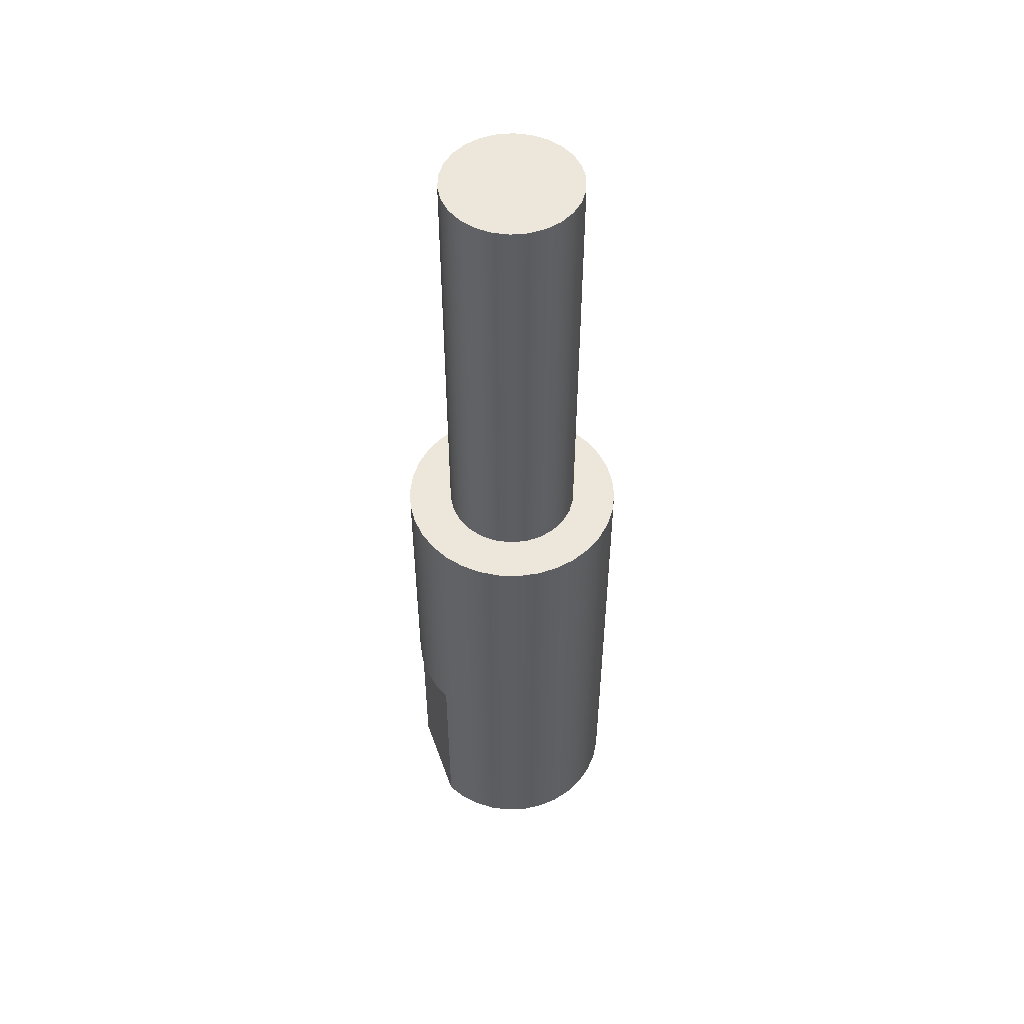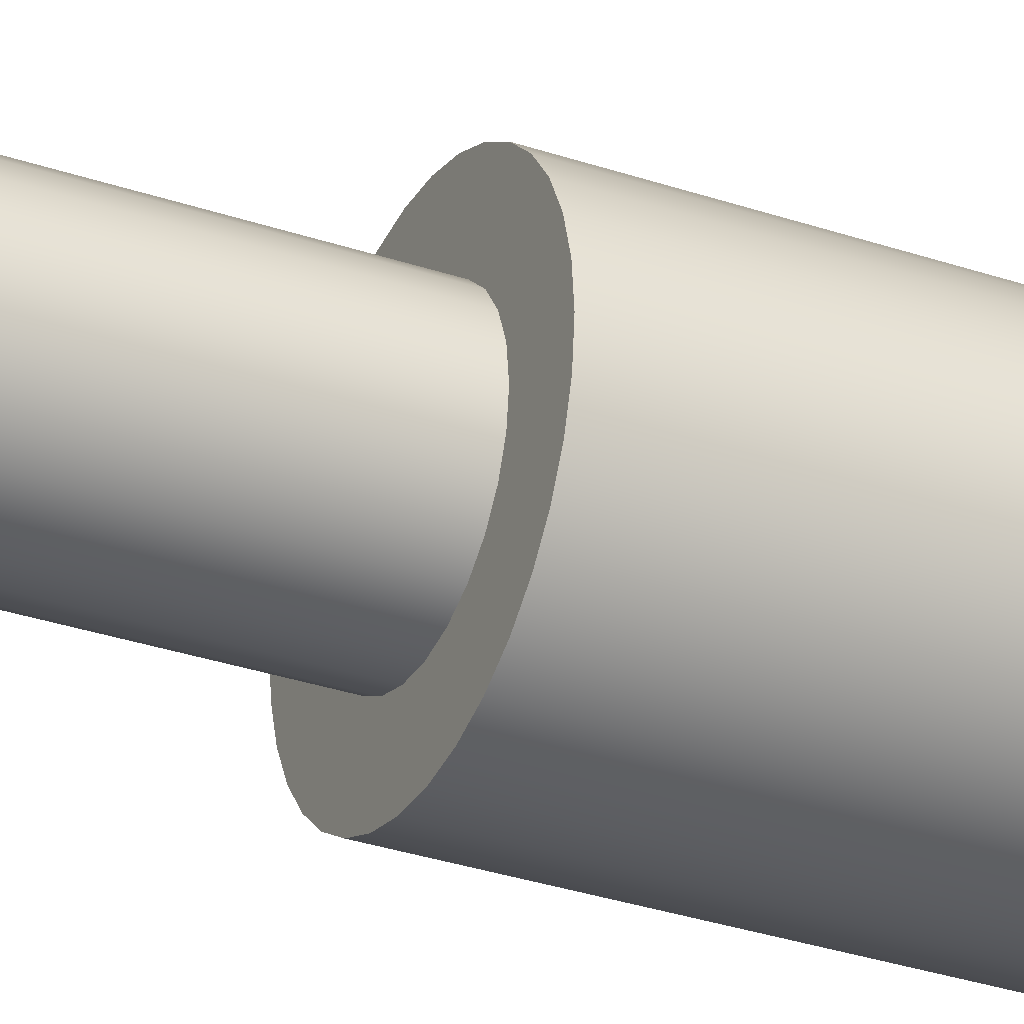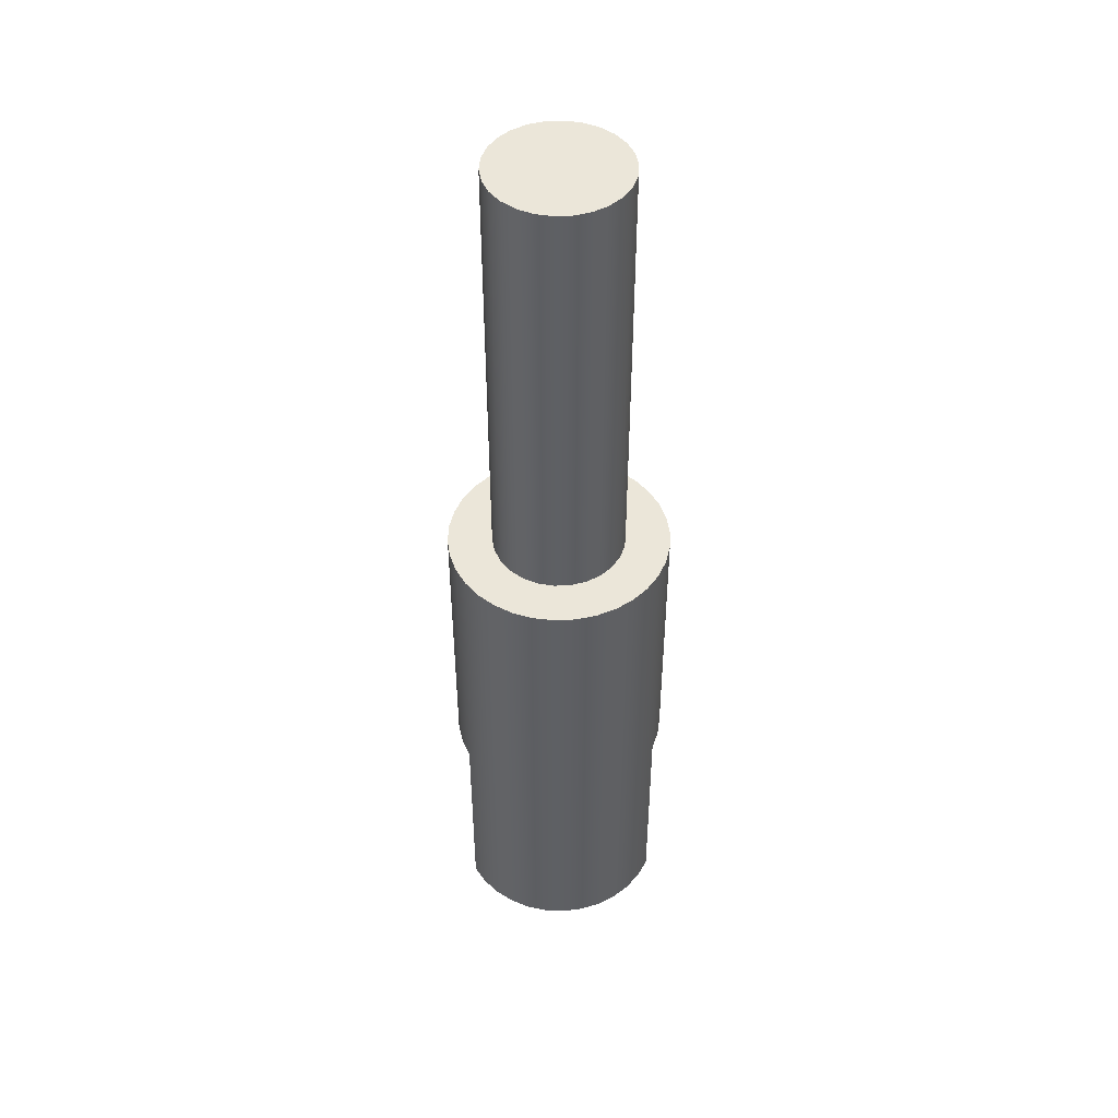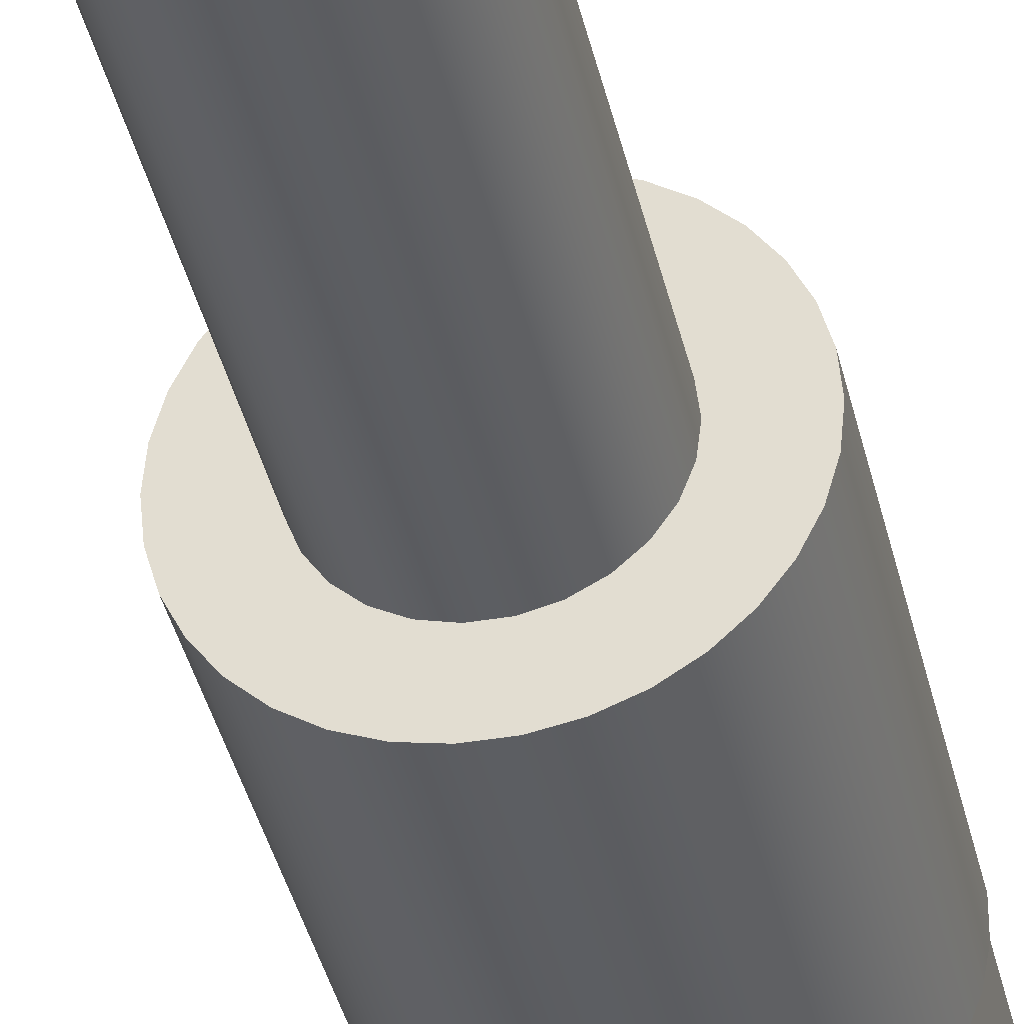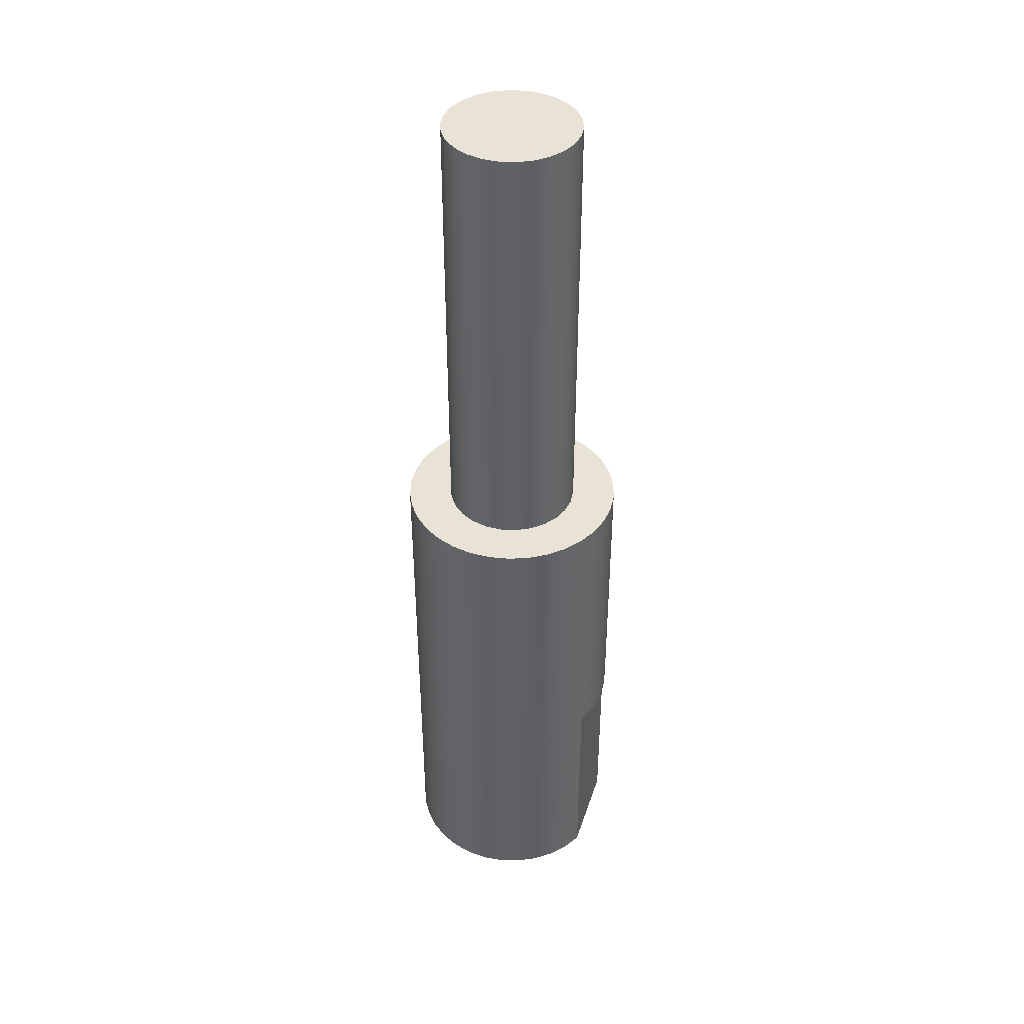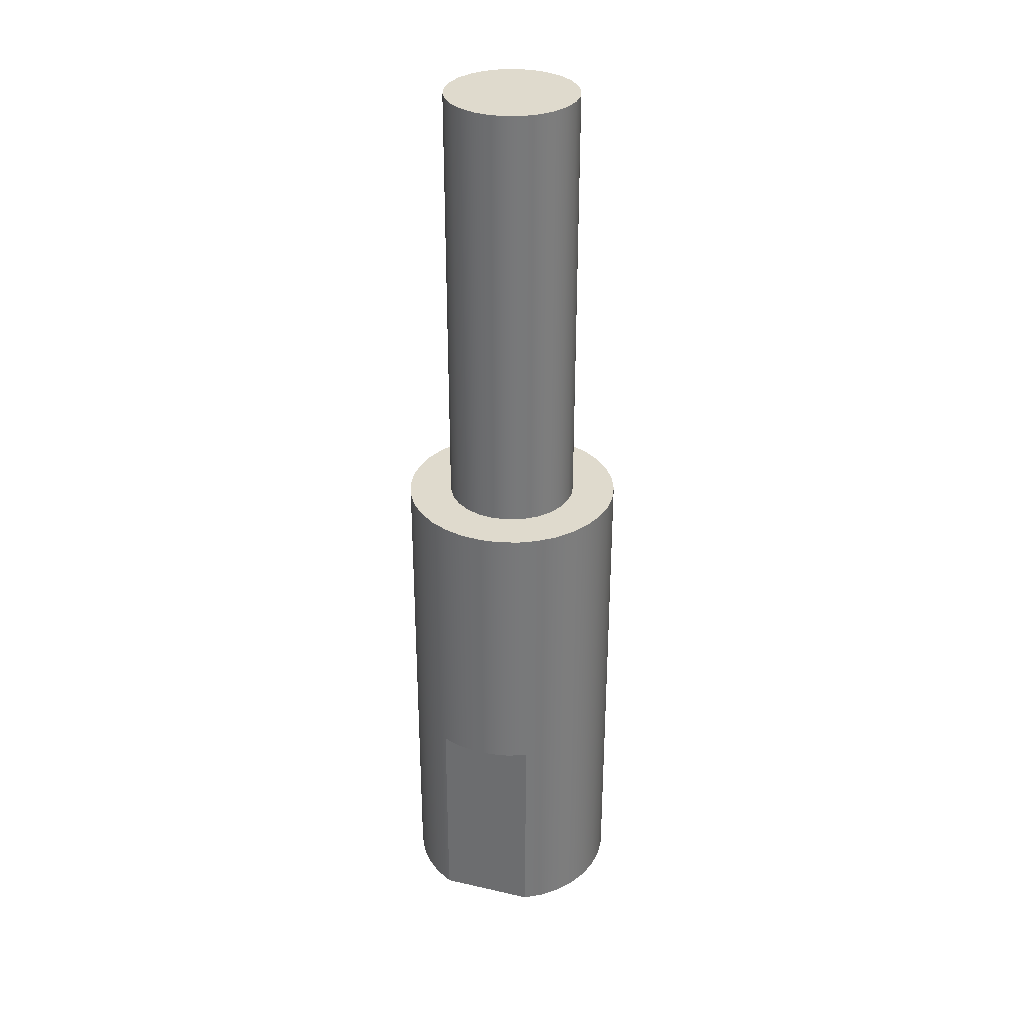
<metadata>
{"format":"obj","ext":"obj","renderer":"f3d","projection":"perspective","resolution":1024,"background":"white","views":[{"elev":52.2,"azim":-19.5,"up":"+Y"},{"elev":-31.2,"azim":-115.9,"up":"+Z"},{"elev":47.2,"azim":-2.9,"up":"+Y"},{"elev":-37.7,"azim":-167.7,"up":"+Z"},{"elev":41.6,"azim":-162.6,"up":"+Y"},{"elev":32.7,"azim":-72.5,"up":"+Y"}]}
</metadata>
<code>
v -0.5 2.3 6.123e-17
v -0.4915 2.3 -0.09187
v -0.4662 2.3 -0.1806
v -0.4251 2.3 -0.2632
v -0.3695 2.3 -0.3368
v -0.3013 2.3 -0.399
v -0.2229 2.3 -0.4476
v -0.1368 2.3 -0.4809
v -0.04613 2.3 -0.4979
v 0.04613 2.3 -0.4979
v 0.1368 2.3 -0.4809
v 0.2229 2.3 -0.4476
v 0.3013 2.3 -0.399
v 0.3695 2.3 -0.3368
v 0.4251 2.3 -0.2632
v 0.4662 2.3 -0.1806
v 0.4915 2.3 -0.09187
v 0.5 2.3 0
v 0.4915 2.3 0.09187
v 0.4662 2.3 0.1806
v 0.4251 2.3 0.2632
v 0.3695 2.3 0.3368
v 0.3013 2.3 0.399
v 0.2229 2.3 0.4476
v 0.1368 2.3 0.4809
v 0.04613 2.3 0.4979
v -0.04613 2.3 0.4979
v -0.1368 2.3 0.4809
v -0.2229 2.3 0.4476
v -0.3013 2.3 0.399
v -0.3695 2.3 0.3368
v -0.4251 2.3 0.2632
v -0.4662 2.3 0.1806
v -0.4915 2.3 0.09187
v -0.4509 0 -0.2161
v -0.4509 1 -0.2161
v -0.4821 1 -0.1325
v -0.498 1 -0.04464
v -0.498 1 0.04464
v -0.4821 1 0.1325
v -0.4509 1 0.2161
v -0.4509 0 0.2161
v -0.4029 0 0.296
v -0.341 0 0.3657
v -0.2672 0 0.4226
v -0.1842 0 0.4648
v -0.09474 0 0.4909
v -0.002 0 0.5
v 0.09081 0 0.4917
v 0.1805 0 0.4663
v 0.2638 0 0.4247
v 0.3381 0 0.3684
v 0.4006 0 0.2993
v 0.4491 0 0.2197
v 0.4491 1 0.2197
v 0.4815 1 0.1348
v 0.4979 1 0.04544
v 0.4979 1 -0.04544
v 0.4815 1 -0.1348
v 0.4491 1 -0.2197
v 0.4491 0 -0.2197
v 0.4006 0 -0.2993
v 0.3381 0 -0.3684
v 0.2638 0 -0.4247
v 0.1805 0 -0.4663
v 0.09081 0 -0.4917
v -0.002 0 -0.5
v -0.09474 0 -0.4909
v -0.1842 0 -0.4648
v -0.2672 0 -0.4226
v -0.341 0 -0.3657
v -0.4029 0 -0.296
v -0.498 1 -0.04464
v -0.5 2.3 6.123e-17
v 0.4491 0 0.2197
v 0.4491 0 -0.2197
v 0.4491 1 -0.2197
v 0.4491 1 0.2197
v -0.4509 0 -0.2161
v -0.4509 0 0.2161
v -0.4509 1 0.2161
v -0.4509 1 -0.2161
v 0.3 2.3 -3.674e-17
v 0.2913 2.3 0.07179
v 0.2656 2.3 0.1394
v 0.2246 2.3 0.1989
v 0.1704 2.3 0.2469
v 0.1064 2.3 0.2805
v 0.03616 2.3 0.2978
v -0.03616 2.3 0.2978
v -0.1064 2.3 0.2805
v -0.1704 2.3 0.2469
v -0.2246 2.3 0.1989
v -0.2656 2.3 0.1394
v -0.2913 2.3 0.07179
v -0.3 2.3 0
v -0.2913 2.3 -0.07179
v -0.2656 2.3 -0.1394
v -0.2246 2.3 -0.1989
v -0.1704 2.3 -0.2469
v -0.1064 2.3 -0.2805
v -0.03616 2.3 -0.2978
v 0.03616 2.3 -0.2978
v 0.1064 2.3 -0.2805
v 0.1704 2.3 -0.2469
v 0.2246 2.3 -0.1989
v 0.2656 2.3 -0.1394
v 0.2913 2.3 -0.07179
v -0.5 2.3 6.123e-17
v -0.4915 2.3 0.09187
v -0.4662 2.3 0.1806
v -0.4251 2.3 0.2632
v -0.3695 2.3 0.3368
v -0.3013 2.3 0.399
v -0.2229 2.3 0.4476
v -0.1368 2.3 0.4809
v -0.04613 2.3 0.4979
v 0.04613 2.3 0.4979
v 0.1368 2.3 0.4809
v 0.2229 2.3 0.4476
v 0.3013 2.3 0.399
v 0.3695 2.3 0.3368
v 0.4251 2.3 0.2632
v 0.4662 2.3 0.1806
v 0.4915 2.3 0.09187
v 0.5 2.3 0
v 0.4915 2.3 -0.09187
v 0.4662 2.3 -0.1806
v 0.4251 2.3 -0.2632
v 0.3695 2.3 -0.3368
v 0.3013 2.3 -0.399
v 0.2229 2.3 -0.4476
v 0.1368 2.3 -0.4809
v 0.04613 2.3 -0.4979
v -0.04613 2.3 -0.4979
v -0.1368 2.3 -0.4809
v -0.2229 2.3 -0.4476
v -0.3013 2.3 -0.399
v -0.3695 2.3 -0.3368
v -0.4251 2.3 -0.2632
v -0.4662 2.3 -0.1806
v -0.4915 2.3 -0.09187
v 0.4491 1 -0.2197
v 0.4815 1 -0.1348
v 0.4979 1 -0.04544
v 0.4979 1 0.04544
v 0.4815 1 0.1348
v 0.4491 1 0.2197
v 0.3 4.3 -3.674e-17
v 0.2913 4.3 0.07179
v 0.2656 4.3 0.1394
v 0.2246 4.3 0.1989
v 0.1704 4.3 0.2469
v 0.1064 4.3 0.2805
v 0.03616 4.3 0.2978
v -0.03616 4.3 0.2978
v -0.1064 4.3 0.2805
v -0.1704 4.3 0.2469
v -0.2246 4.3 0.1989
v -0.2656 4.3 0.1394
v -0.2913 4.3 0.07179
v -0.3 4.3 0
v -0.2913 4.3 -0.07179
v -0.2656 4.3 -0.1394
v -0.2246 4.3 -0.1989
v -0.1704 4.3 -0.2469
v -0.1064 4.3 -0.2805
v -0.03616 4.3 -0.2978
v 0.03616 4.3 -0.2978
v 0.1064 4.3 -0.2805
v 0.1704 4.3 -0.2469
v 0.2246 4.3 -0.1989
v 0.2656 4.3 -0.1394
v 0.2913 4.3 -0.07179
v 0.3 2.3 -3.674e-17
v 0.2913 2.3 -0.07179
v 0.2656 2.3 -0.1394
v 0.2246 2.3 -0.1989
v 0.1704 2.3 -0.2469
v 0.1064 2.3 -0.2805
v 0.03616 2.3 -0.2978
v -0.03616 2.3 -0.2978
v -0.1064 2.3 -0.2805
v -0.1704 2.3 -0.2469
v -0.2246 2.3 -0.1989
v -0.2656 2.3 -0.1394
v -0.2913 2.3 -0.07179
v -0.3 2.3 0
v -0.2913 2.3 0.07179
v -0.2656 2.3 0.1394
v -0.2246 2.3 0.1989
v -0.1704 2.3 0.2469
v -0.1064 2.3 0.2805
v -0.03616 2.3 0.2978
v 0.03616 2.3 0.2978
v 0.1064 2.3 0.2805
v 0.1704 2.3 0.2469
v 0.2246 2.3 0.1989
v 0.2656 2.3 0.1394
v 0.2913 2.3 0.07179
v 0.3 2.3 -3.674e-17
v 0.3 4.3 -3.674e-17
v 0.3 4.3 -3.674e-17
v 0.2913 4.3 -0.07179
v 0.2656 4.3 -0.1394
v 0.2246 4.3 -0.1989
v 0.1704 4.3 -0.2469
v 0.1064 4.3 -0.2805
v 0.03616 4.3 -0.2978
v -0.03616 4.3 -0.2978
v -0.1064 4.3 -0.2805
v -0.1704 4.3 -0.2469
v -0.2246 4.3 -0.1989
v -0.2656 4.3 -0.1394
v -0.2913 4.3 -0.07179
v -0.3 4.3 0
v -0.2913 4.3 0.07179
v -0.2656 4.3 0.1394
v -0.2246 4.3 0.1989
v -0.1704 4.3 0.2469
v -0.1064 4.3 0.2805
v -0.03616 4.3 0.2978
v 0.03616 4.3 0.2978
v 0.1064 4.3 0.2805
v 0.1704 4.3 0.2469
v 0.2246 4.3 0.1989
v 0.2656 4.3 0.1394
v 0.2913 4.3 0.07179
v -0.4509 0 0.2161
v -0.4509 0 -0.2161
v -0.4029 0 -0.296
v -0.341 0 -0.3657
v -0.2672 0 -0.4226
v -0.1842 0 -0.4648
v -0.09474 0 -0.4909
v -0.002 0 -0.5
v 0.09081 0 -0.4917
v 0.1805 0 -0.4663
v 0.2638 0 -0.4247
v 0.3381 0 -0.3684
v 0.4006 0 -0.2993
v 0.4491 0 -0.2197
v 0.4491 0 0.2197
v 0.4006 0 0.2993
v 0.3381 0 0.3684
v 0.2638 0 0.4247
v 0.1805 0 0.4663
v 0.09081 0 0.4917
v -0.002 0 0.5
v -0.09474 0 0.4909
v -0.1842 0 0.4648
v -0.2672 0 0.4226
v -0.341 0 0.3657
v -0.4029 0 0.296
v -0.4509 1 0.2161
v -0.4821 1 0.1325
v -0.498 1 0.04464
v -0.498 1 -0.04464
v -0.4821 1 -0.1325
v -0.4509 1 -0.2161
f 2 73 1
f 74 38 39
f 74 39 34
f 34 39 40
f 34 40 33
f 33 40 41
f 33 41 32
f 32 41 42
f 32 42 43
f 73 2 37
f 37 2 3
f 37 3 36
f 36 3 4
f 36 4 35
f 35 4 72
f 72 4 5
f 72 5 71
f 71 5 6
f 71 6 70
f 70 6 7
f 70 7 69
f 69 7 8
f 69 8 68
f 68 8 9
f 68 9 67
f 67 9 10
f 67 10 66
f 66 10 11
f 66 11 65
f 65 11 12
f 65 12 64
f 64 12 13
f 64 13 63
f 63 13 14
f 63 14 62
f 62 14 15
f 62 15 61
f 61 15 60
f 60 15 16
f 60 16 59
f 59 16 17
f 59 17 58
f 58 17 18
f 58 18 57
f 57 18 19
f 57 19 56
f 56 19 20
f 56 20 55
f 55 20 21
f 55 21 54
f 54 21 53
f 53 21 22
f 53 22 52
f 52 22 23
f 52 23 51
f 51 23 24
f 51 24 50
f 50 24 25
f 50 25 49
f 49 25 26
f 49 26 48
f 48 26 27
f 48 27 47
f 47 27 28
f 47 28 46
f 46 28 29
f 46 29 45
f 45 29 30
f 45 30 44
f 44 30 31
f 44 31 43
f 43 31 32
f 75 76 78
f 78 76 77
f 79 80 82
f 82 80 81
f 84 125 83
f 83 125 126
f 83 126 127
f 125 84 124
f 124 84 85
f 124 85 123
f 123 85 86
f 123 86 122
f 122 86 121
f 121 86 87
f 121 87 120
f 120 87 88
f 120 88 119
f 119 88 89
f 119 89 118
f 118 89 90
f 118 90 117
f 117 90 116
f 116 90 91
f 116 91 115
f 115 91 92
f 115 92 114
f 114 92 93
f 114 93 113
f 113 93 112
f 112 93 94
f 112 94 111
f 111 94 95
f 111 95 110
f 110 95 96
f 110 96 109
f 109 96 142
f 142 96 97
f 142 97 141
f 141 97 98
f 141 98 140
f 140 98 99
f 140 99 139
f 139 99 138
f 138 99 100
f 138 100 137
f 137 100 101
f 137 101 136
f 136 101 102
f 136 102 135
f 135 102 103
f 135 103 134
f 134 103 133
f 133 103 104
f 133 104 132
f 132 104 105
f 132 105 131
f 131 105 106
f 131 106 130
f 130 106 129
f 129 106 107
f 129 107 128
f 128 107 108
f 128 108 127
f 127 108 83
f 148 143 147
f 147 143 144
f 147 144 146
f 146 144 145
f 150 200 149
f 149 200 201
f 202 175 174
f 174 175 176
f 174 176 173
f 173 176 177
f 173 177 172
f 172 177 178
f 172 178 171
f 171 178 179
f 171 179 170
f 170 179 180
f 170 180 169
f 169 180 181
f 169 181 168
f 168 181 182
f 168 182 167
f 167 182 183
f 167 183 166
f 166 183 184
f 166 184 165
f 165 184 185
f 165 185 164
f 164 185 186
f 164 186 163
f 163 186 187
f 163 187 162
f 162 187 188
f 162 188 161
f 161 188 189
f 161 189 160
f 160 189 190
f 160 190 159
f 159 190 191
f 159 191 158
f 158 191 192
f 158 192 157
f 157 192 193
f 157 193 156
f 156 193 194
f 156 194 155
f 155 194 195
f 155 195 154
f 154 195 196
f 154 196 153
f 153 196 197
f 153 197 152
f 152 197 198
f 152 198 151
f 151 198 199
f 151 199 150
f 150 199 200
f 204 215 203
f 203 215 216
f 203 216 228
f 228 216 217
f 228 217 227
f 227 217 218
f 227 218 226
f 226 218 219
f 226 219 225
f 225 219 220
f 225 220 224
f 224 220 221
f 224 221 223
f 223 221 222
f 215 204 214
f 214 204 205
f 214 205 213
f 213 205 206
f 213 206 212
f 212 206 207
f 212 207 211
f 211 207 208
f 211 208 210
f 210 208 209
f 230 231 229
f 229 231 254
f 254 231 232
f 254 232 253
f 253 232 233
f 253 233 252
f 252 233 234
f 252 234 251
f 251 234 235
f 251 235 250
f 250 235 236
f 250 236 237
f 250 237 247
f 247 237 238
f 247 238 246
f 246 238 239
f 246 239 245
f 245 239 240
f 245 240 244
f 244 240 241
f 244 241 243
f 243 241 242
f 247 248 250
f 250 248 249
f 255 256 260
f 260 256 259
f 259 256 258
f 258 256 257

</code>
